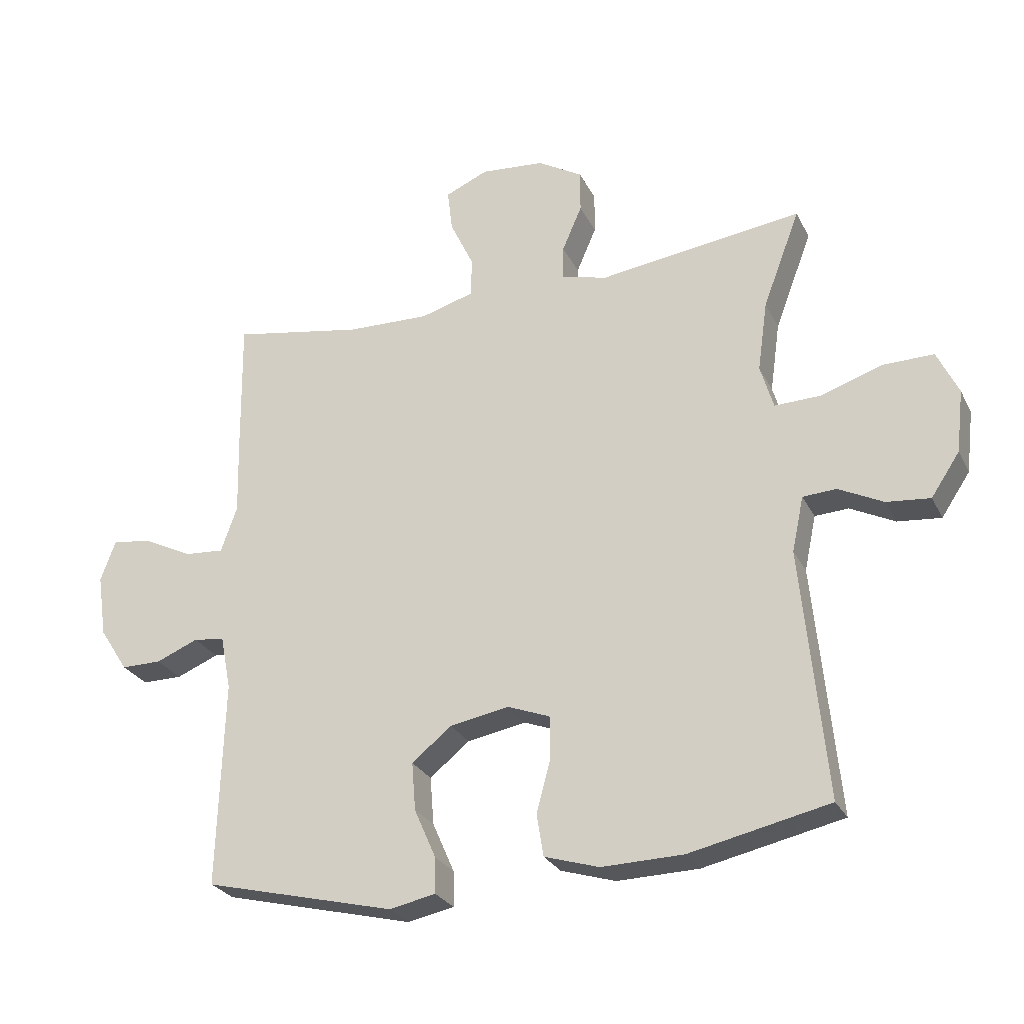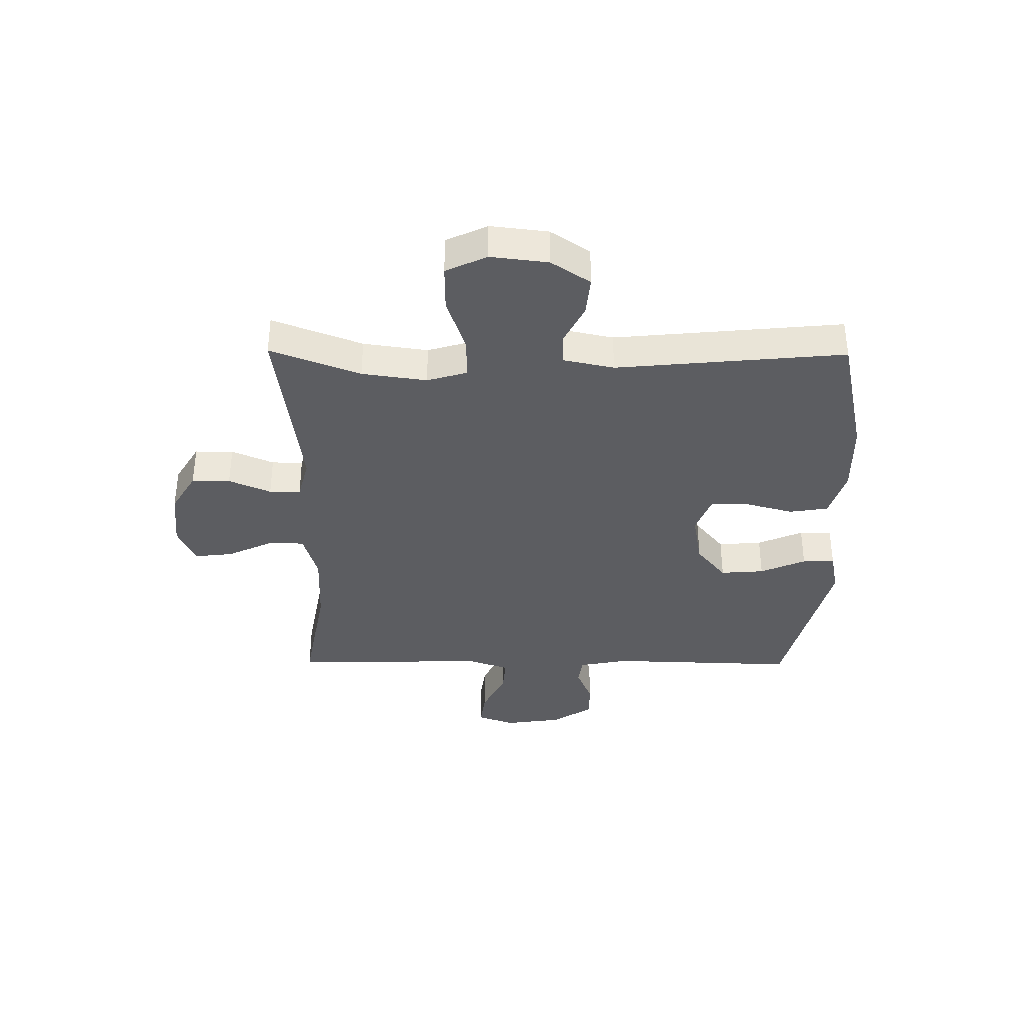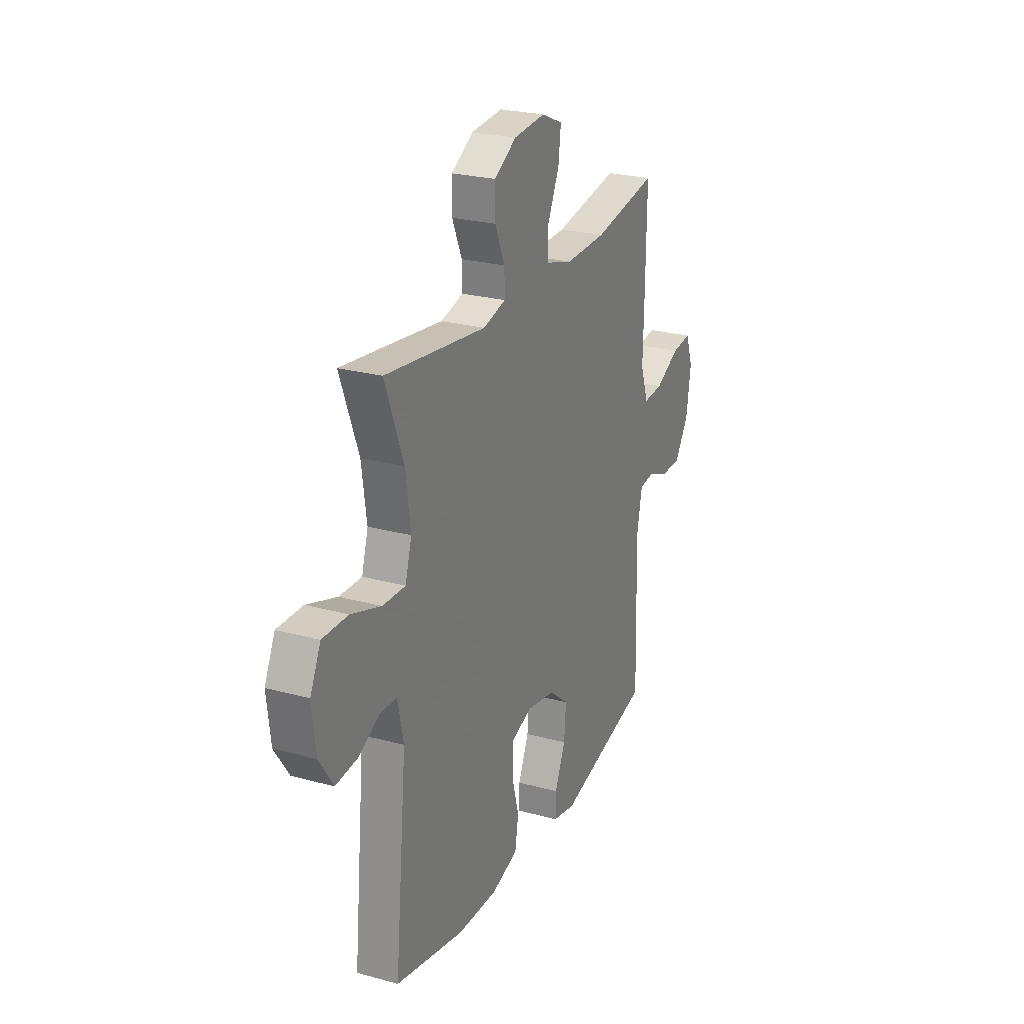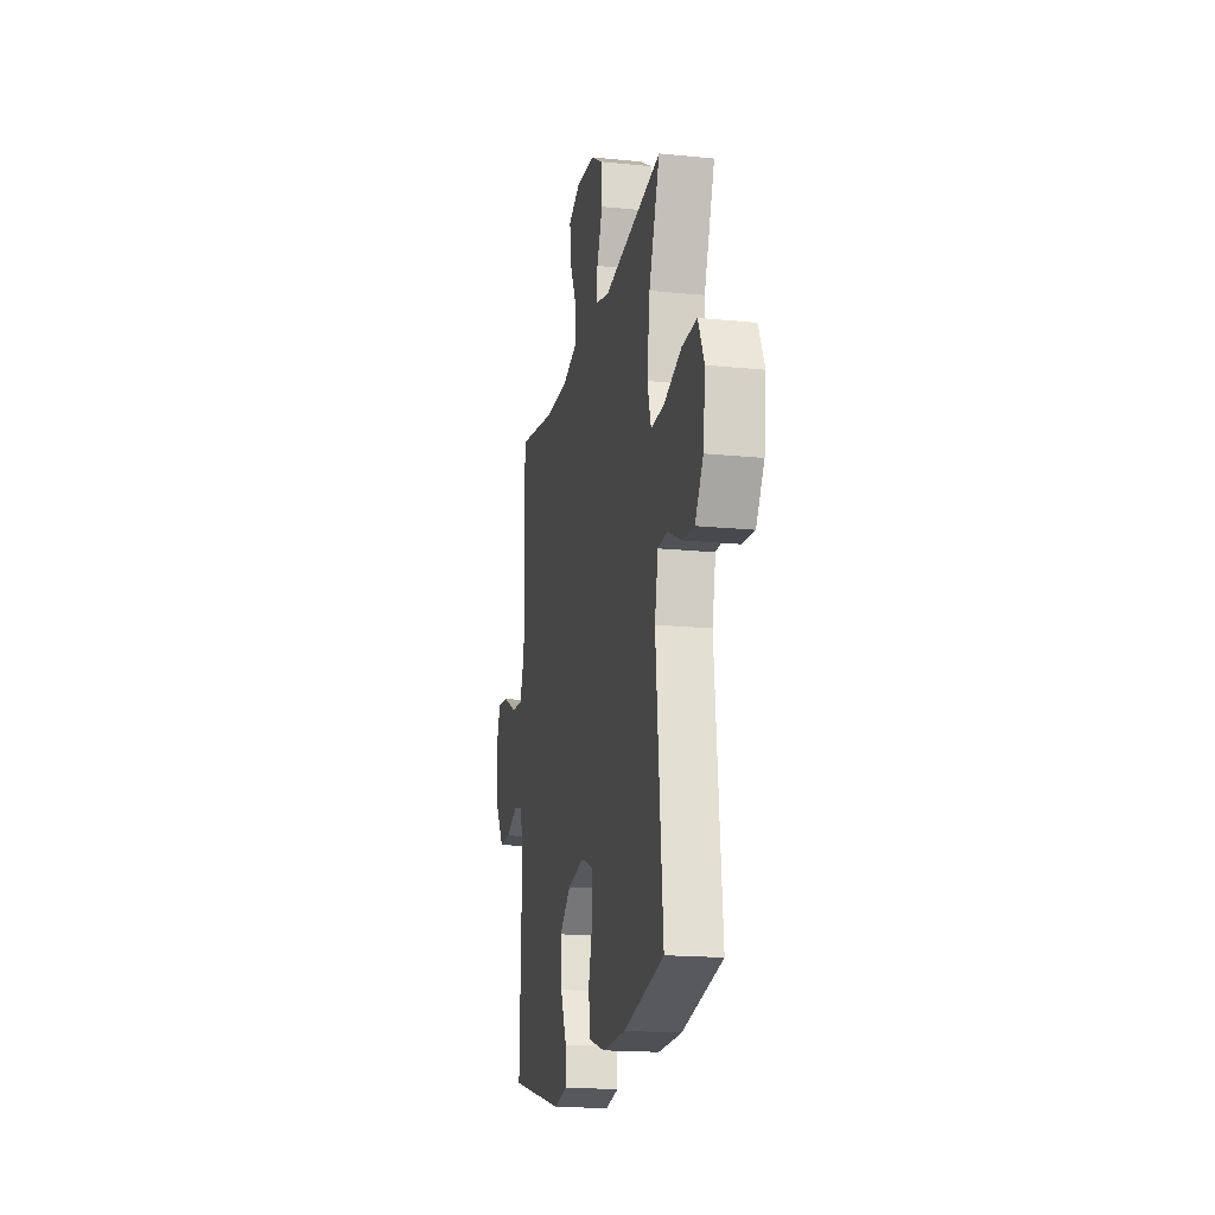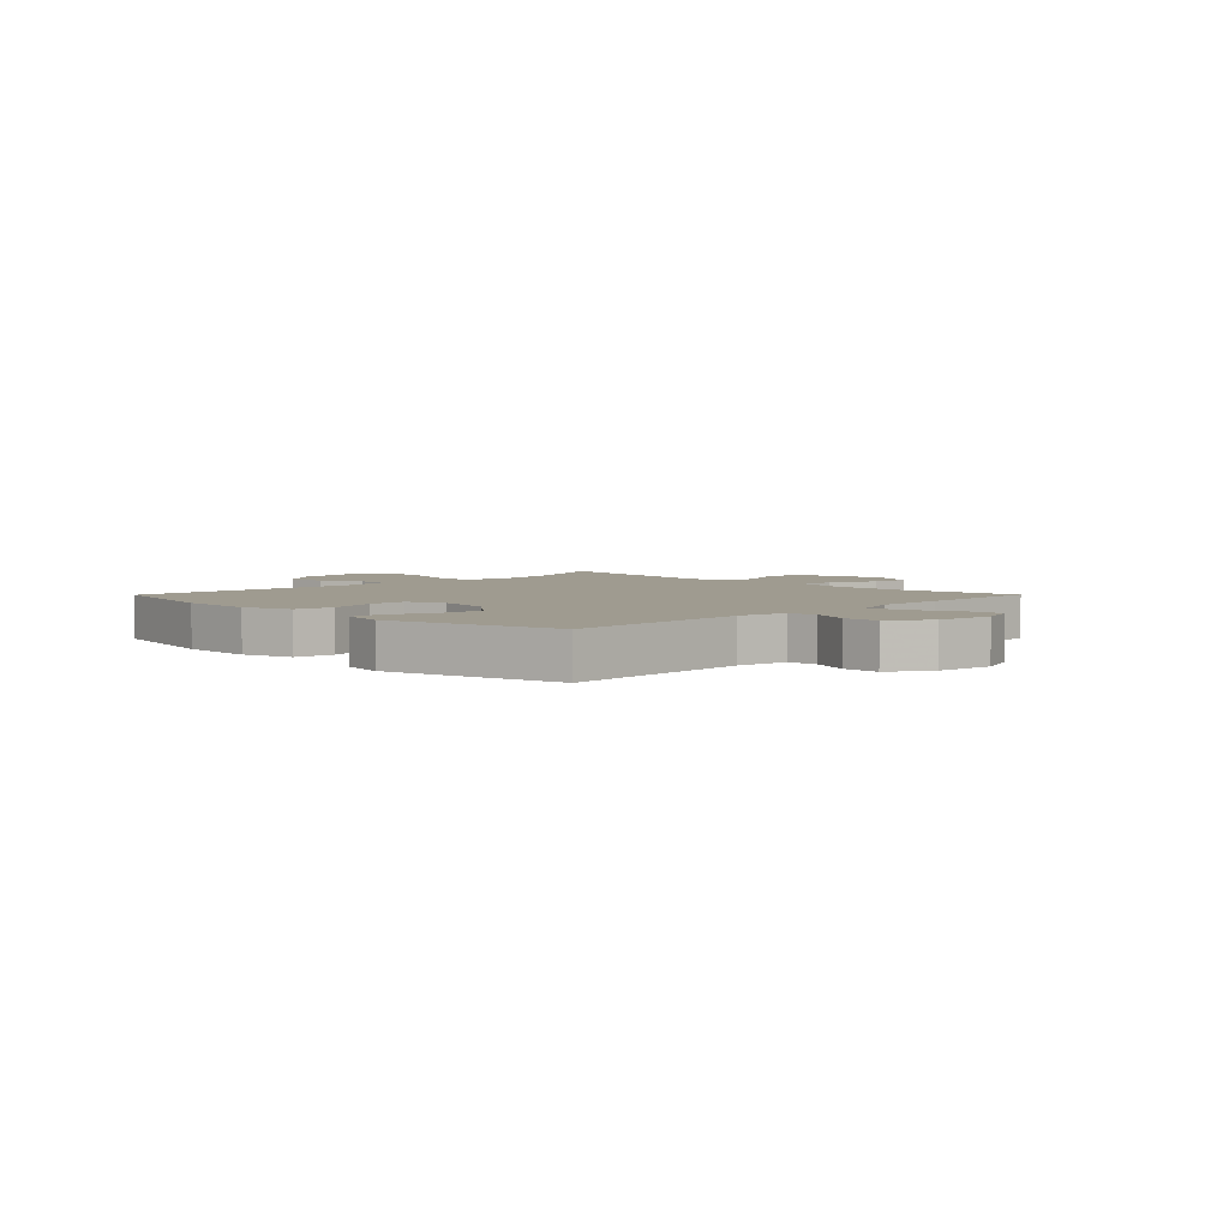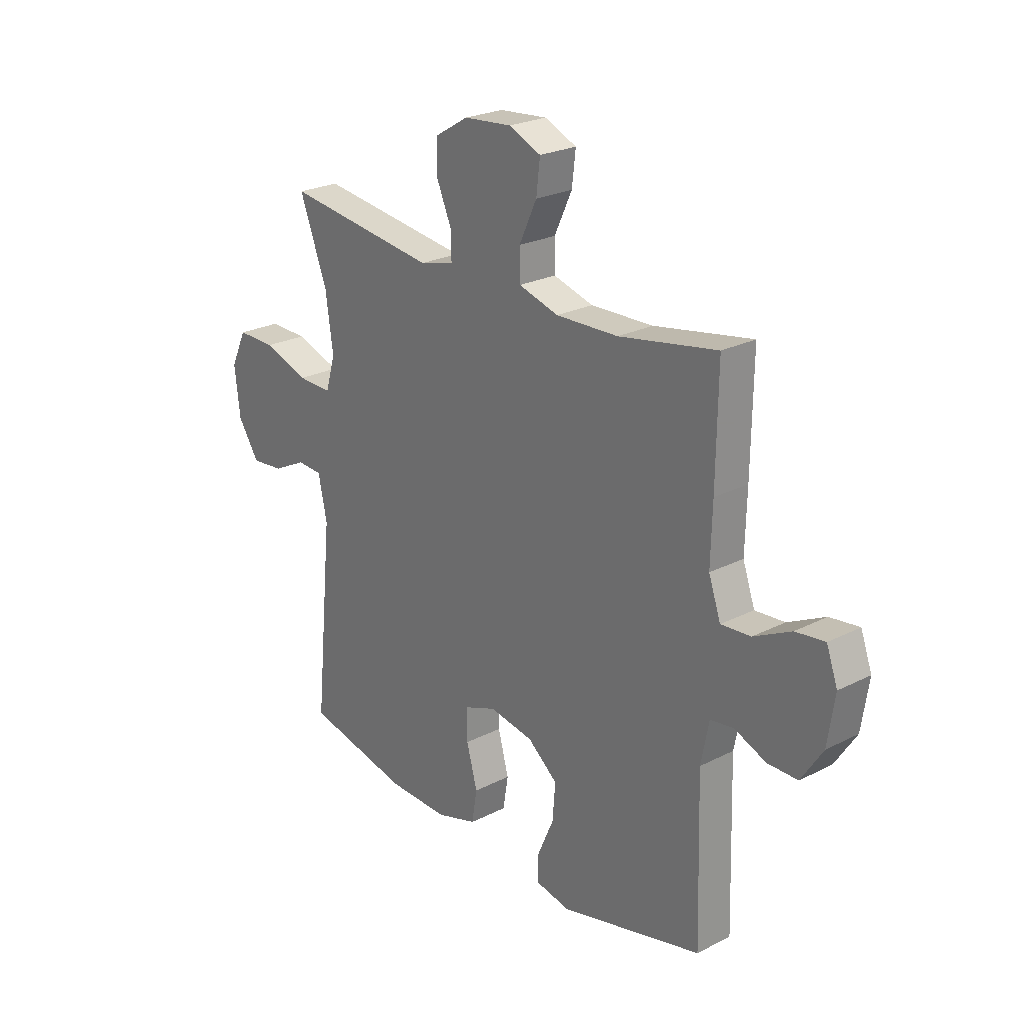
<metadata>
{"format":"obj","ext":"obj","renderer":"f3d","projection":"perspective","resolution":1024,"background":"white","views":[{"elev":-26.9,"azim":22.0,"up":"+Z"},{"elev":-36.6,"azim":89.4,"up":"+Y"},{"elev":24.9,"azim":114.0,"up":"+Z"},{"elev":-17.9,"azim":78.9,"up":"+Z"},{"elev":4.1,"azim":-135.3,"up":"+Y"},{"elev":24.3,"azim":-130.0,"up":"+Z"}]}
</metadata>
<code>
v -0.5 0.07 -0.5
v -0.49 0.07 -0.168
v -0.507 0.07 -0.081
v -0.557 0.07 -0.074
v -0.625 0.07 -0.102
v -0.69 0.07 -0.102
v -0.736 0.07 -0.031
v -0.751 0.07 0.07
v -0.727 0.07 0.136
v -0.664 0.07 0.128
v -0.584 0.07 0.088
v -0.52 0.07 0.083
v -0.494 0.07 0.157
v -0.497 0.07 0.277
v -0.5 0.07 0.5
v -0.289 0.07 0.462
v -0.155 0.07 0.458
v -0.069 0.07 0.483
v -0.068 0.07 0.546
v -0.106 0.07 0.627
v -0.114 0.07 0.695
v -0.045 0.07 0.725
v 0.058 0.07 0.716
v 0.13 0.07 0.673
v 0.13 0.07 0.605
v 0.098 0.07 0.531
v 0.097 0.07 0.476
v 0.171 0.07 0.457
v 0.5 0.07 0.5
v 0.44 0.07 0.342
v 0.424 0.07 0.228
v 0.445 0.07 0.157
v 0.519 0.07 0.159
v 0.617 0.07 0.192
v 0.7 0.07 0.193
v 0.734 0.07 0.121
v 0.722 0.07 0.02
v 0.676 0.07 -0.049
v 0.606 0.07 -0.042
v 0.534 0.07 -0.006
v 0.48 0.07 -0.009
v 0.461 0.07 -0.098
v 0.5 0.07 -0.5
v 0.275 0.07 -0.549
v 0.144 0.07 -0.552
v 0.056 0.07 -0.525
v 0.045 0.07 -0.457
v 0.068 0.07 -0.372
v 0.067 0.07 -0.304
v -0.001 0.07 -0.278
v -0.096 0.07 -0.295
v -0.16 0.07 -0.347
v -0.154 0.07 -0.424
v -0.119 0.07 -0.504
v -0.118 0.07 -0.561
v -0.193 0.07 -0.576
v -0.5 0 -0.5
v -0.49 0 -0.168
v -0.507 0 -0.081
v -0.557 0 -0.074
v -0.625 0 -0.102
v -0.69 0 -0.102
v -0.736 0 -0.031
v -0.751 0 0.07
v -0.727 0 0.136
v -0.664 0 0.128
v -0.584 0 0.088
v -0.52 0 0.083
v -0.494 0 0.157
v -0.497 0 0.277
v -0.5 0 0.5
v -0.289 0 0.462
v -0.155 0 0.458
v -0.069 0 0.483
v -0.068 0 0.546
v -0.106 0 0.627
v -0.114 0 0.695
v -0.045 0 0.725
v 0.058 0 0.716
v 0.13 0 0.673
v 0.13 0 0.605
v 0.098 0 0.531
v 0.097 0 0.476
v 0.171 0 0.457
v 0.5 0 0.5
v 0.44 0 0.342
v 0.424 0 0.228
v 0.445 0 0.157
v 0.519 0 0.159
v 0.617 0 0.192
v 0.7 0 0.193
v 0.734 0 0.121
v 0.722 0 0.02
v 0.676 0 -0.049
v 0.606 0 -0.042
v 0.534 0 -0.006
v 0.48 0 -0.009
v 0.461 0 -0.098
v 0.5 0 -0.5
v 0.275 0 -0.549
v 0.144 0 -0.552
v 0.056 0 -0.525
v 0.045 0 -0.457
v 0.068 0 -0.372
v 0.067 0 -0.304
v -0.001 0 -0.278
v -0.096 0 -0.295
v -0.16 0 -0.347
v -0.154 0 -0.424
v -0.119 0 -0.504
v -0.118 0 -0.561
v -0.193 0 -0.576
f 56 1 2
f 55 56 2
f 54 55 2
f 53 54 2
f 52 53 2 3
f 51 52 3
f 50 51 3
f 49 50 3
f 46 47 48
f 45 46 48
f 44 45 48
f 43 44 48
f 42 43 48
f 41 42 48 49
f 38 39 40
f 37 38 40
f 36 37 40
f 35 36 40
f 34 35 40
f 33 34 40
f 32 33 40 41
f 41 49 3
f 32 41 3
f 31 32 3
f 28 29 30
f 31 3 4
f 30 31 4
f 28 30 4
f 27 28 4
f 24 25 26
f 23 24 26
f 22 23 26
f 21 22 26
f 20 21 26
f 19 20 26
f 18 19 26 27
f 13 14 15 16
f 12 13 16 17
f 9 10 11
f 8 9 11
f 7 8 11
f 6 7 11
f 5 6 11
f 4 5 11
f 4 11 12
f 17 18 27
f 12 17 27
f 4 12 27
f 58 57 112
f 58 112 111
f 58 111 110
f 58 110 109
f 59 58 109 108
f 59 108 107
f 59 107 106
f 59 106 105
f 104 103 102
f 104 102 101
f 104 101 100
f 104 100 99
f 104 99 98
f 105 104 98 97
f 96 95 94
f 96 94 93
f 96 93 92
f 96 92 91
f 96 91 90
f 96 90 89
f 97 96 89 88
f 59 105 97
f 59 97 88
f 59 88 87
f 86 85 84
f 60 59 87
f 60 87 86
f 60 86 84
f 60 84 83
f 82 81 80
f 82 80 79
f 82 79 78
f 82 78 77
f 82 77 76
f 82 76 75
f 83 82 75 74
f 72 71 70 69
f 73 72 69 68
f 67 66 65
f 67 65 64
f 67 64 63
f 67 63 62
f 67 62 61
f 67 61 60
f 68 67 60
f 83 74 73
f 83 73 68
f 83 68 60
f 1 57 58 2
f 2 58 59 3
f 3 59 60 4
f 4 60 61 5
f 5 61 62 6
f 6 62 63 7
f 7 63 64 8
f 8 64 65 9
f 9 65 66 10
f 10 66 67 11
f 11 67 68 12
f 12 68 69 13
f 13 69 70 14
f 14 70 71 15
f 15 71 72 16
f 16 72 73 17
f 17 73 74 18
f 18 74 75 19
f 19 75 76 20
f 20 76 77 21
f 21 77 78 22
f 22 78 79 23
f 23 79 80 24
f 24 80 81 25
f 25 81 82 26
f 26 82 83 27
f 27 83 84 28
f 28 84 85 29
f 29 85 86 30
f 30 86 87 31
f 31 87 88 32
f 32 88 89 33
f 33 89 90 34
f 34 90 91 35
f 35 91 92 36
f 36 92 93 37
f 37 93 94 38
f 38 94 95 39
f 39 95 96 40
f 40 96 97 41
f 41 97 98 42
f 42 98 99 43
f 43 99 100 44
f 44 100 101 45
f 45 101 102 46
f 46 102 103 47
f 47 103 104 48
f 48 104 105 49
f 49 105 106 50
f 50 106 107 51
f 51 107 108 52
f 52 108 109 53
f 53 109 110 54
f 54 110 111 55
f 55 111 112 56
f 56 112 57 1

</code>
